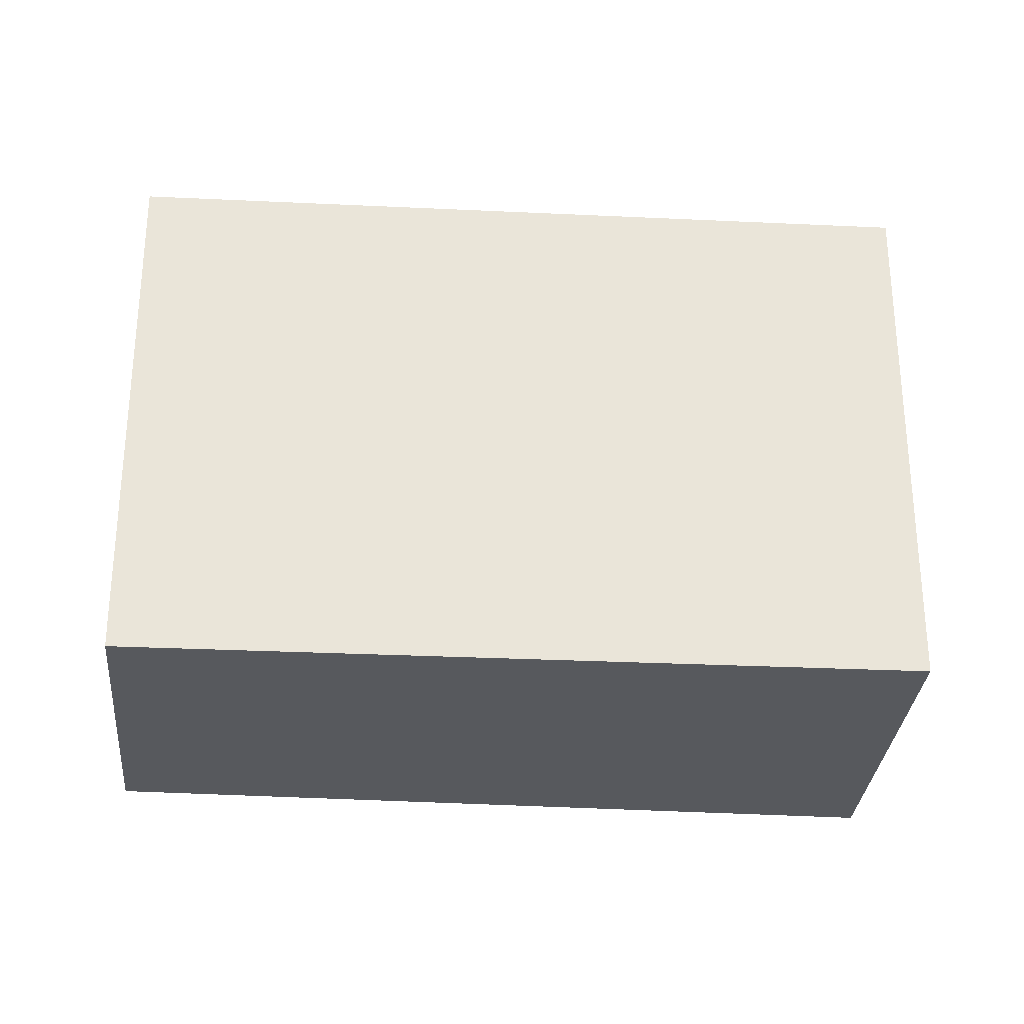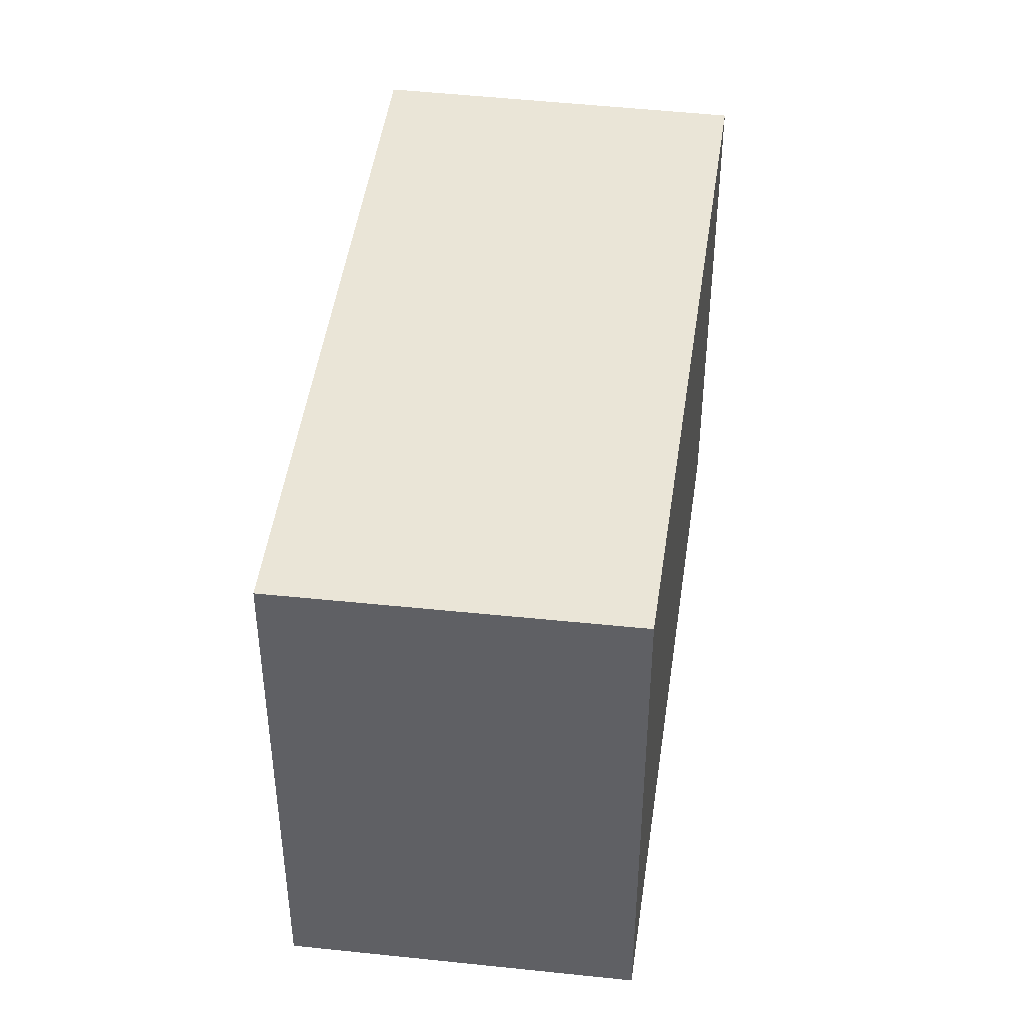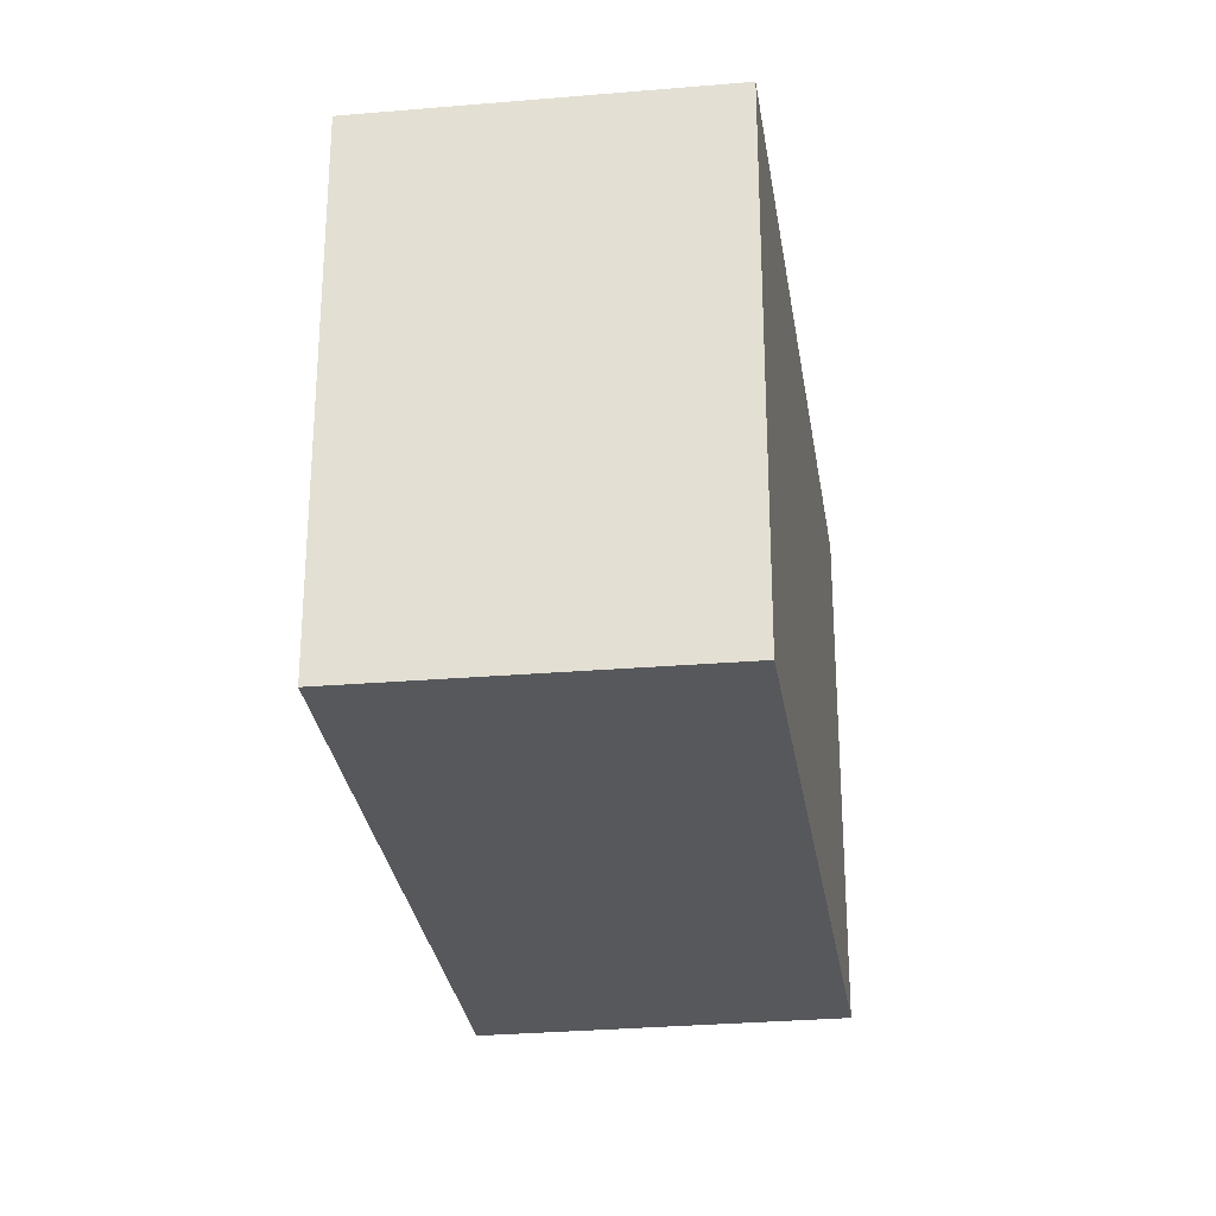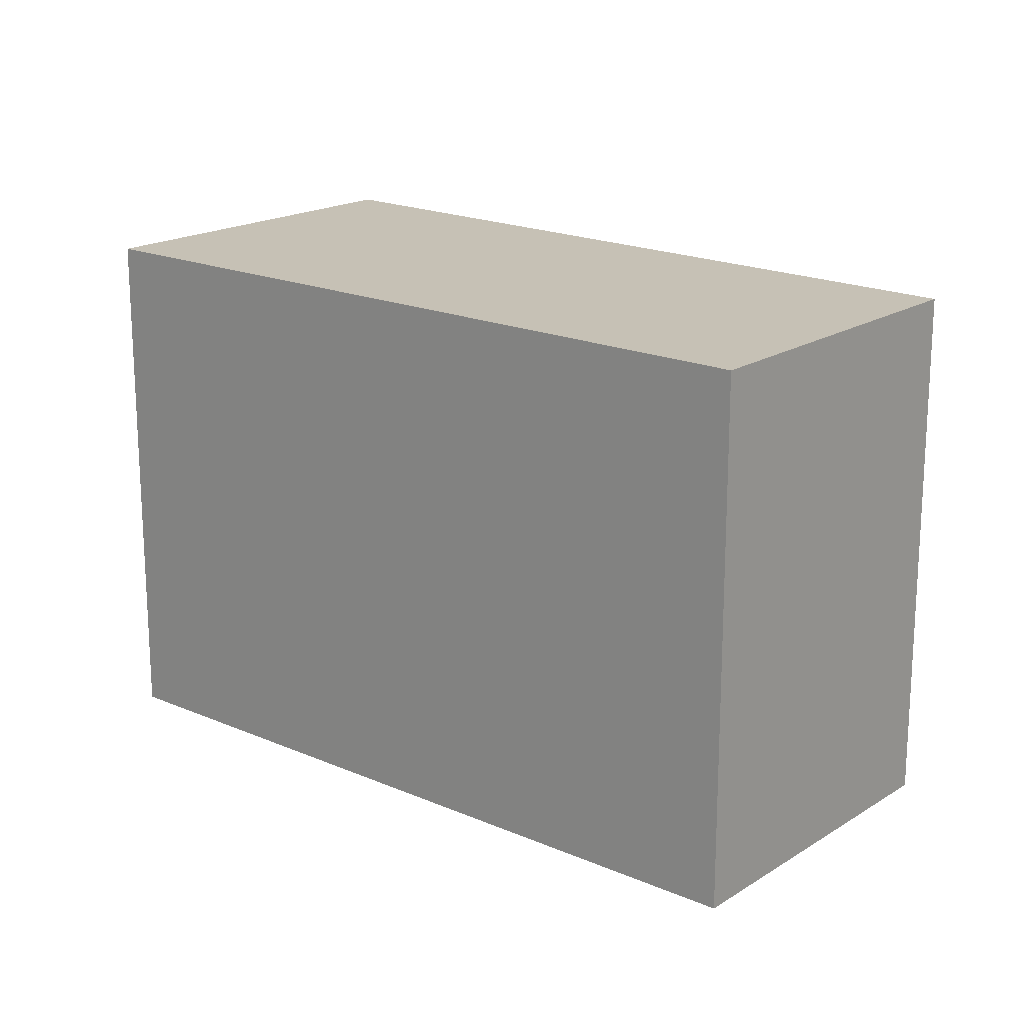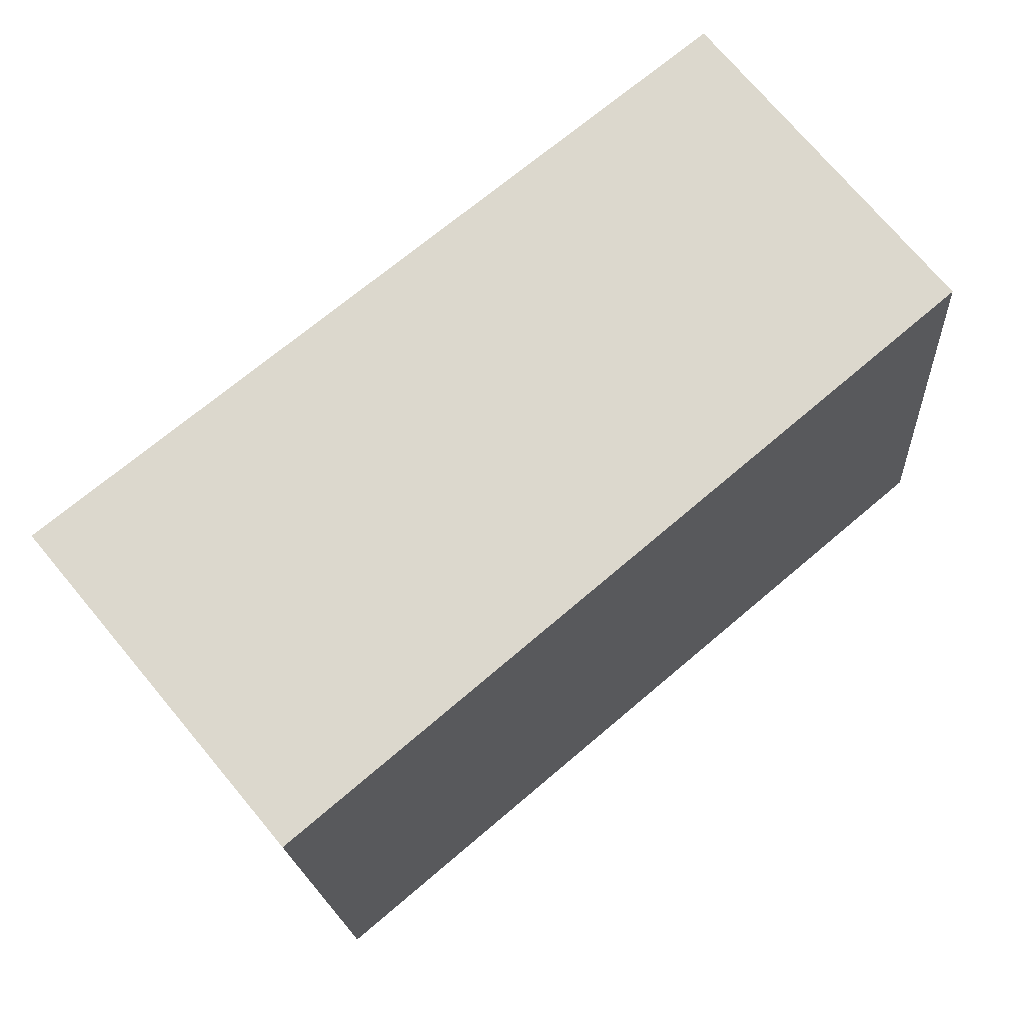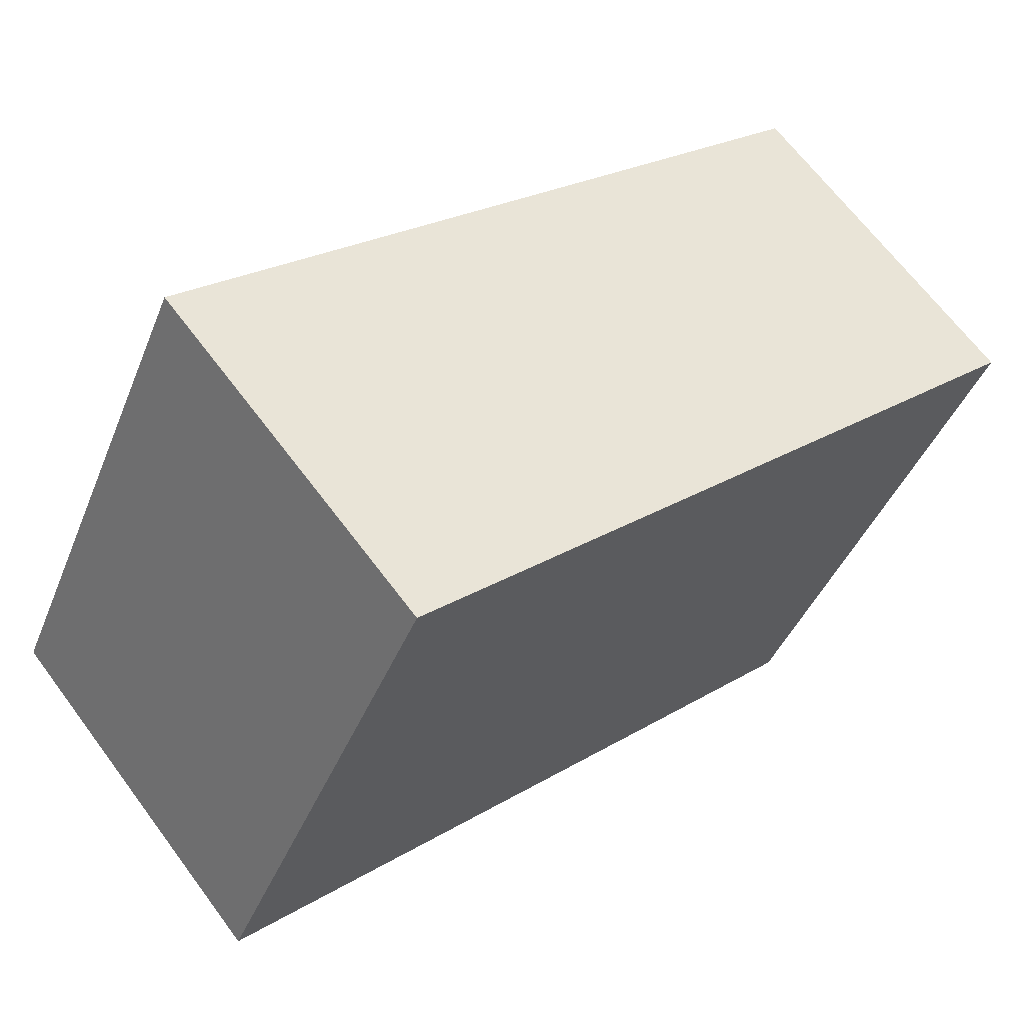
<metadata>
{"format":"obj","ext":"obj","renderer":"f3d","projection":"perspective","resolution":1024,"background":"white","views":[{"elev":-29.7,"azim":136.0,"up":"+Y"},{"elev":44.1,"azim":58.3,"up":"+Y"},{"elev":-27.9,"azim":58.6,"up":"+Y"},{"elev":18.7,"azim":1.2,"up":"+Y"},{"elev":-18.6,"azim":3.5,"up":"+Z"},{"elev":-41.5,"azim":-20.7,"up":"+Z"}]}
</metadata>
<code>
v  3.626 3.09 2.883
v  1.392 3.09 -1.68
v  0 3.09 1.892e-16
v  4.913 3.09 1.276
v  1.392 1.029e-16 -1.68
v  0 0 0
v  3.626 -1.765e-16 2.883
v  4.913 -7.813e-17 1.276
g defaultobject
f 1 2 3
f 2 1 4
f 5 3 2
f 3 5 6
f 6 1 3
f 1 6 7
f 7 4 1
f 4 7 8
f 8 2 4
f 2 8 5
f 8 6 5
f 6 8 7

</code>
